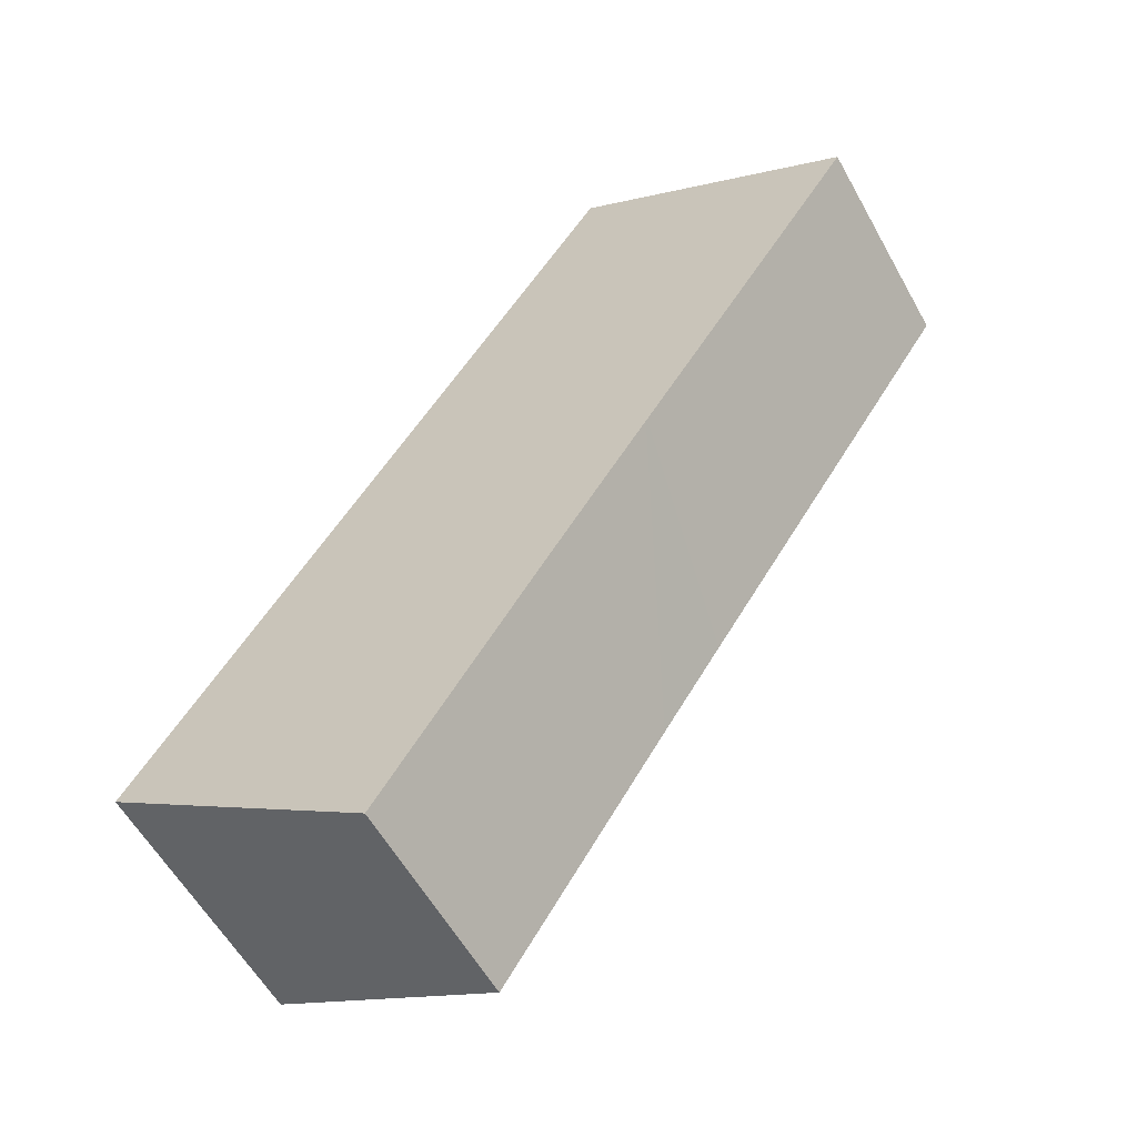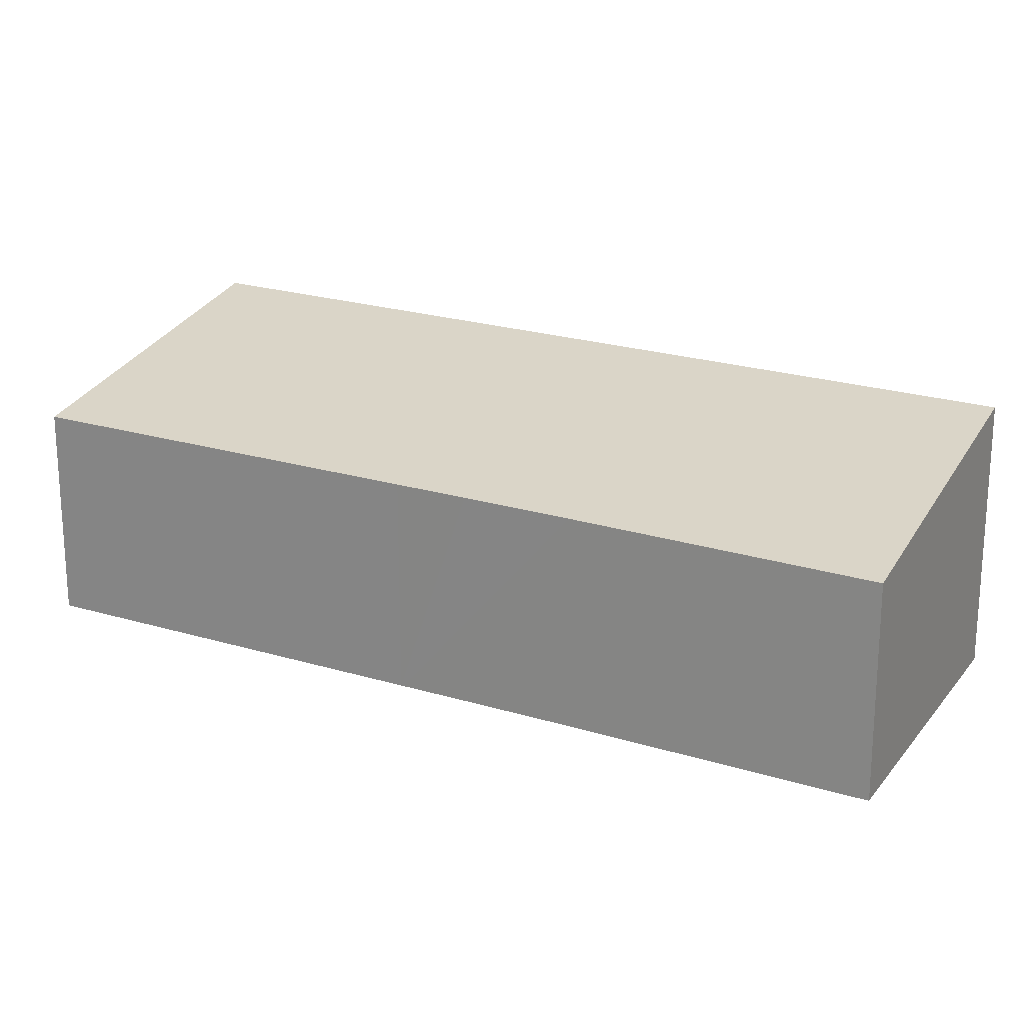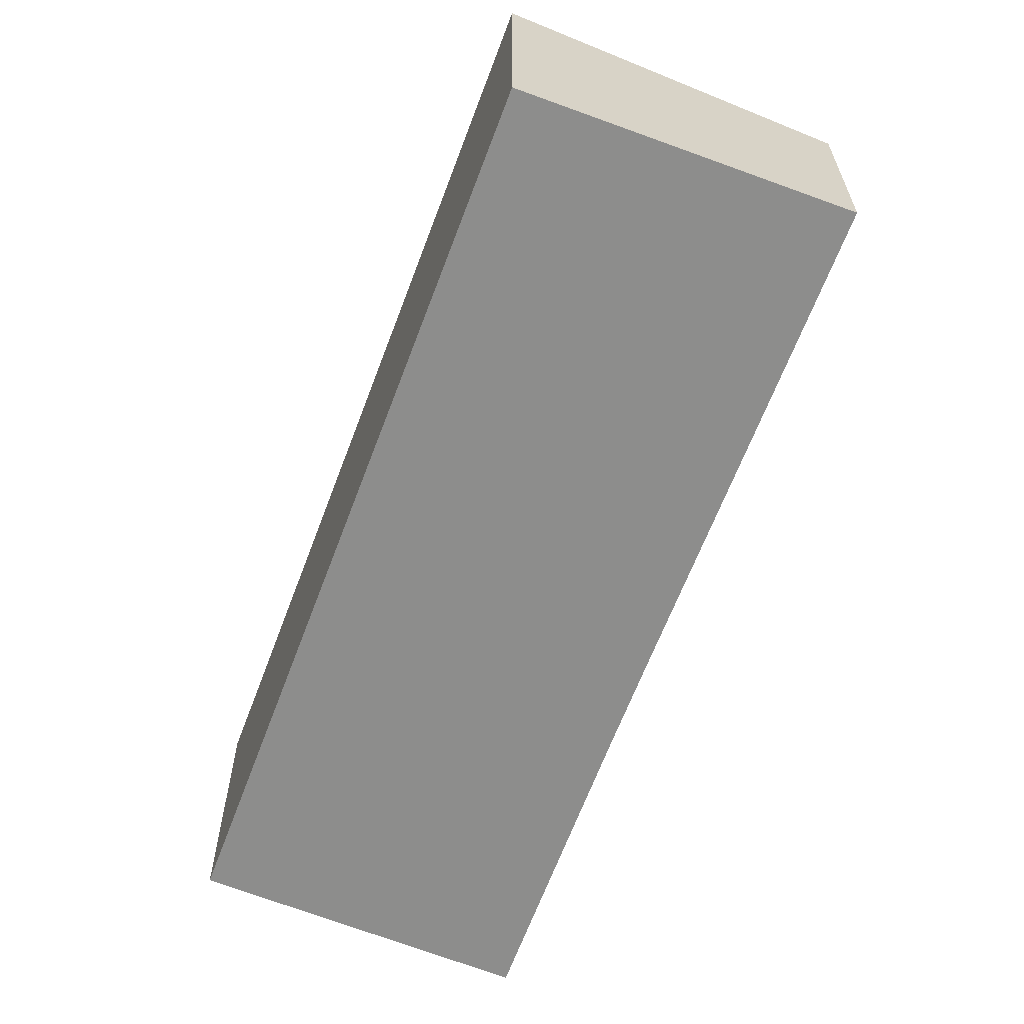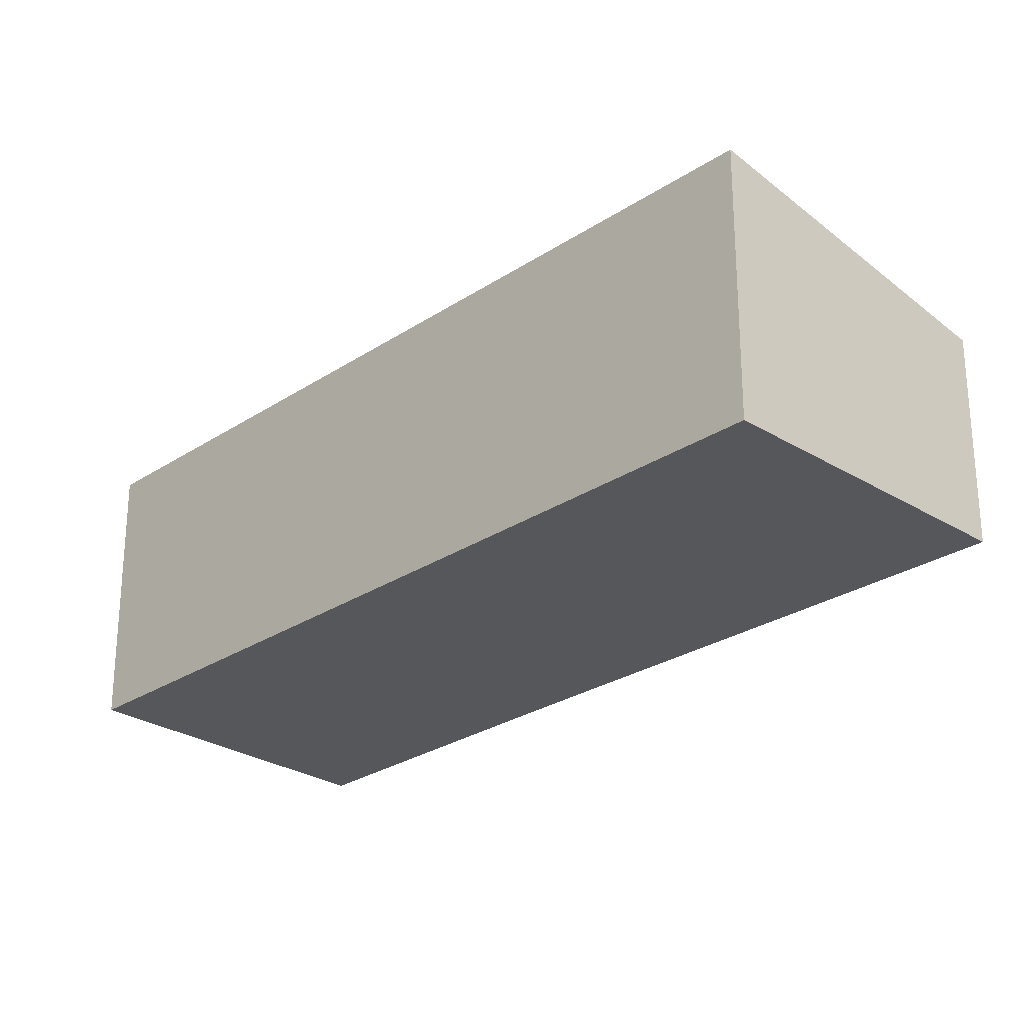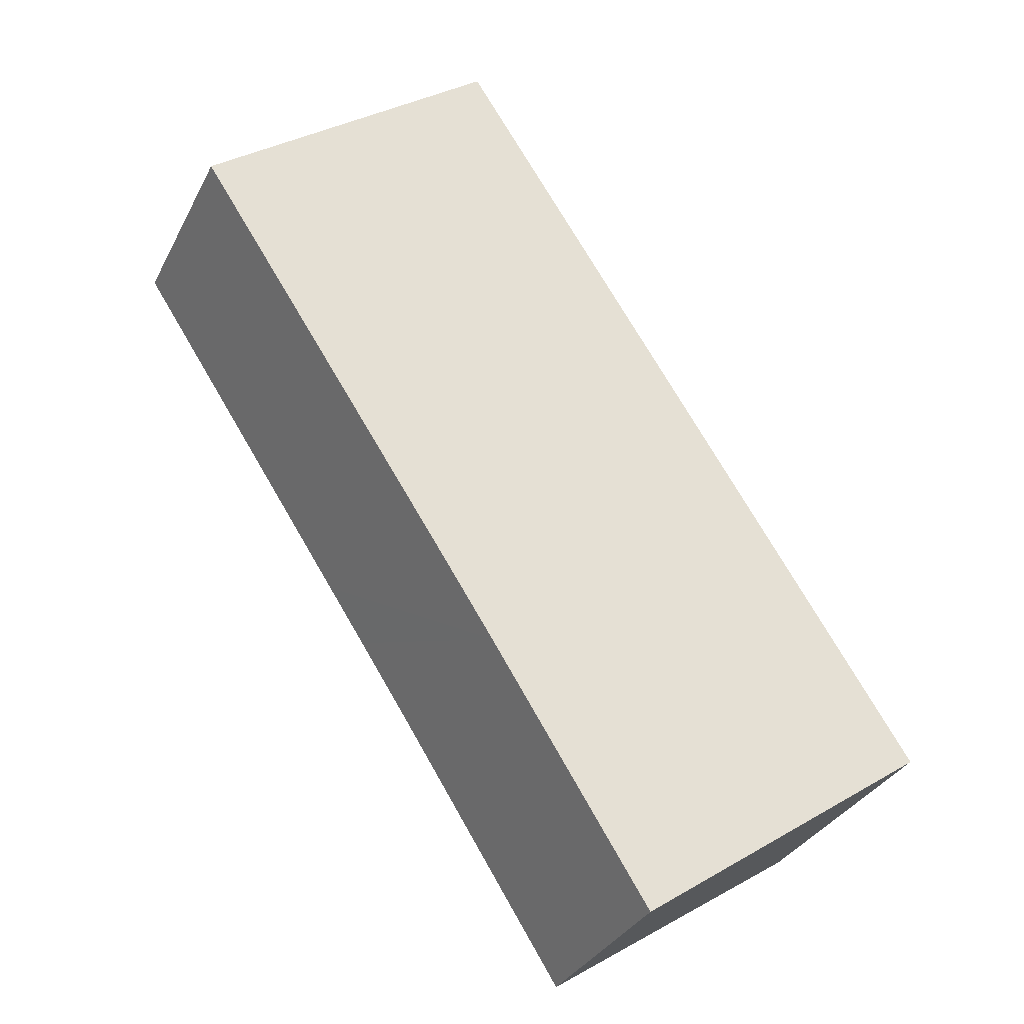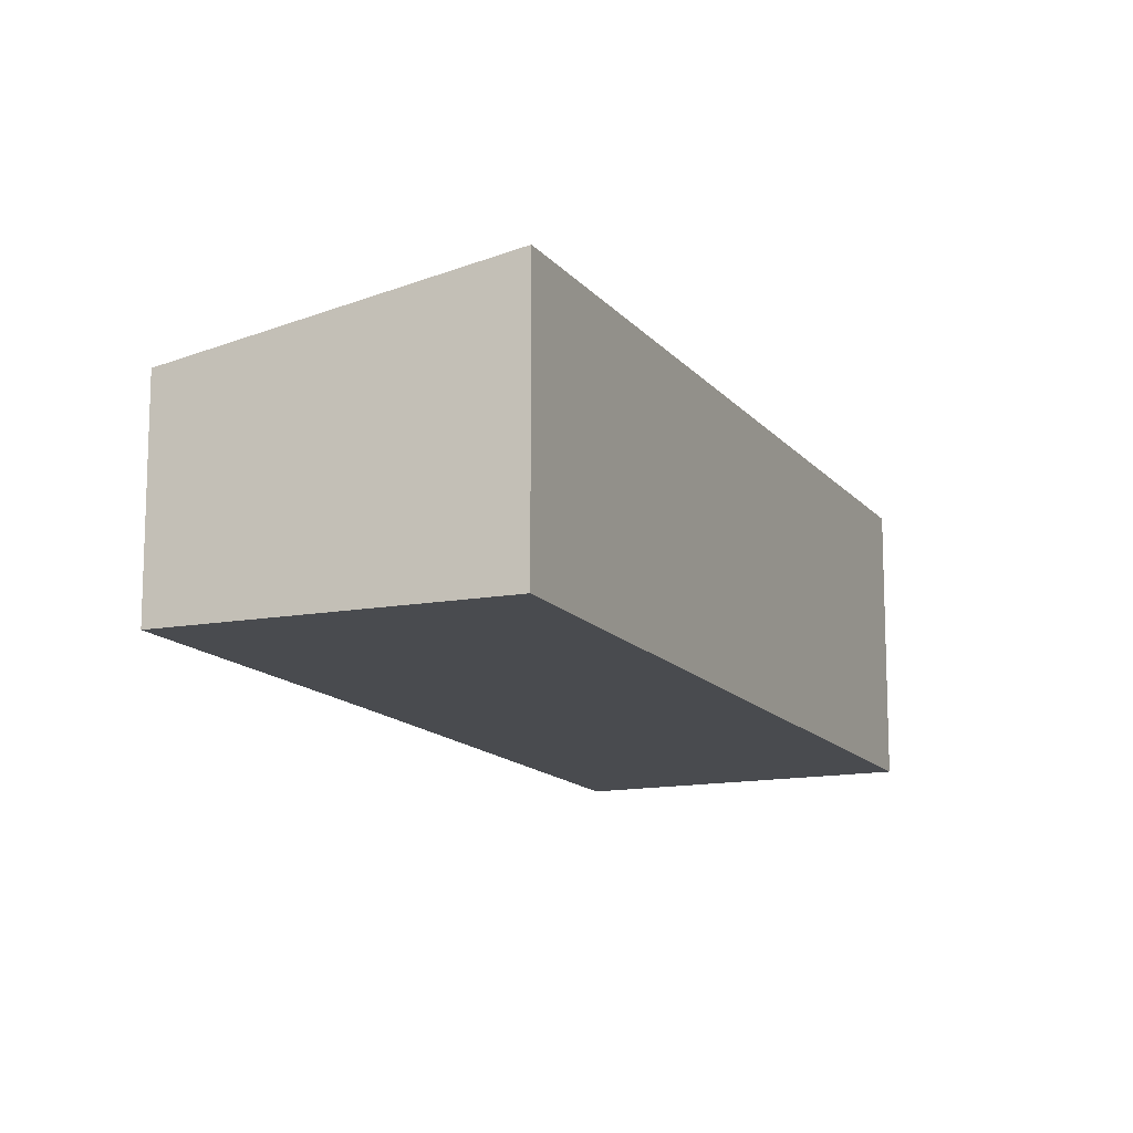
<metadata>
{"format":"obj","ext":"obj","renderer":"f3d","projection":"perspective","resolution":1024,"background":"white","views":[{"elev":-57.8,"azim":28.9,"up":"+Z"},{"elev":22.1,"azim":151.1,"up":"+Y"},{"elev":-64.4,"azim":12.3,"up":"+Y"},{"elev":-26.7,"azim":-11.3,"up":"+Y"},{"elev":-32.8,"azim":156.3,"up":"+Z"},{"elev":-13.7,"azim":-123.3,"up":"+Y"}]}
</metadata>
<code>
v  9.004 3.592 3.805
v  8.101 4.547 12.57
v  12.78 3.586 9.578
v  0 4.542 2.781e-16
v  8.982 3.592 3.771
v  8.327 3.593 2.769
v  7.322 3.593 1.216
v  4.567 3.586 -3.115
v  8.101 -7.7e-16 12.57
v  12.78 -5.865e-16 9.578
v  9.004 -2.33e-16 3.805
v  8.982 -2.309e-16 3.771
v  8.327 -1.696e-16 2.769
v  7.322 -7.446e-17 1.216
v  4.567 1.907e-16 -3.115
v  0 0 0
g defaultobject
f 1 2 3
f 2 1 4
f 4 1 5
f 4 5 6
f 4 6 7
f 4 7 8
f 9 3 2
f 3 9 10
f 10 1 3
f 1 10 11
f 1 11 5
f 5 11 6
f 6 11 7
f 7 11 12
f 7 12 13
f 7 13 14
f 7 14 8
f 8 14 15
f 8 16 4
f 16 8 15
f 4 9 2
f 9 4 16
f 14 16 15
f 16 14 9
f 9 14 13
f 9 13 12
f 9 12 11
f 9 11 10

</code>
